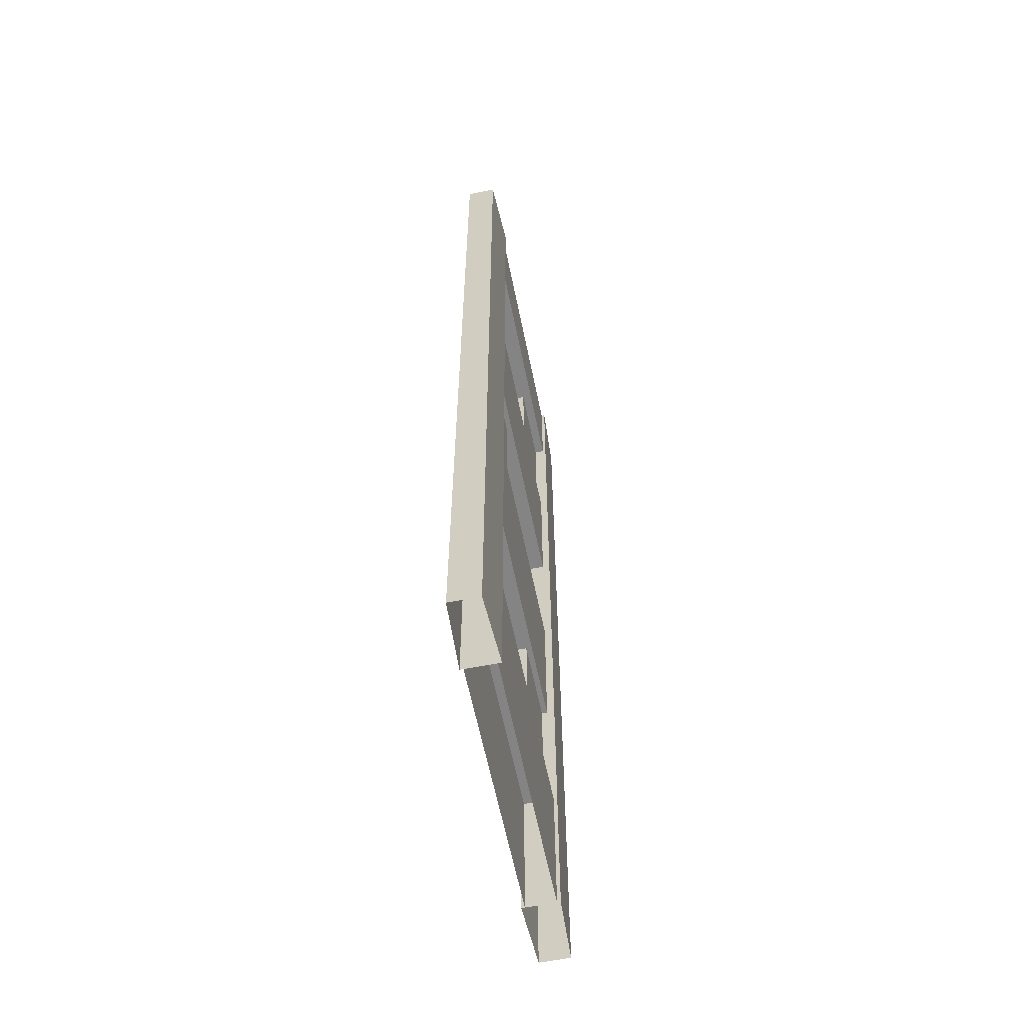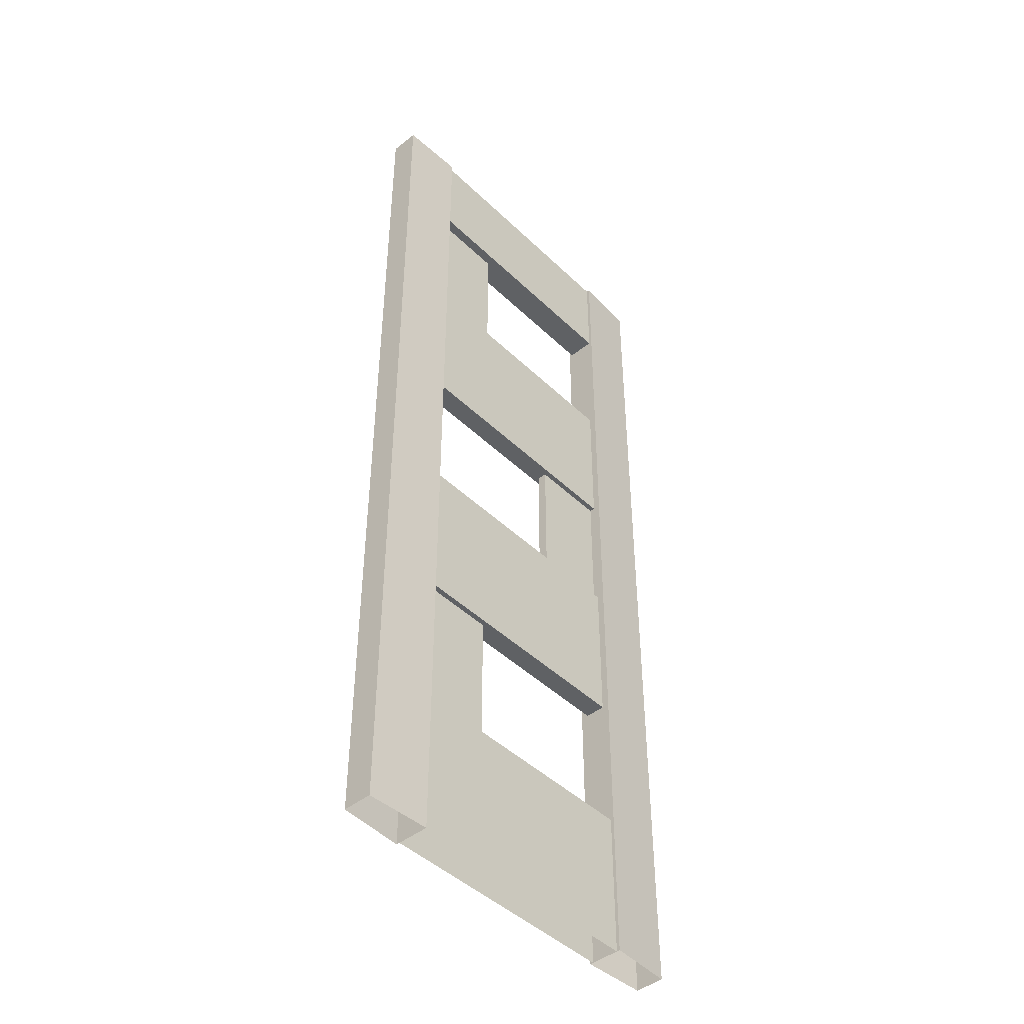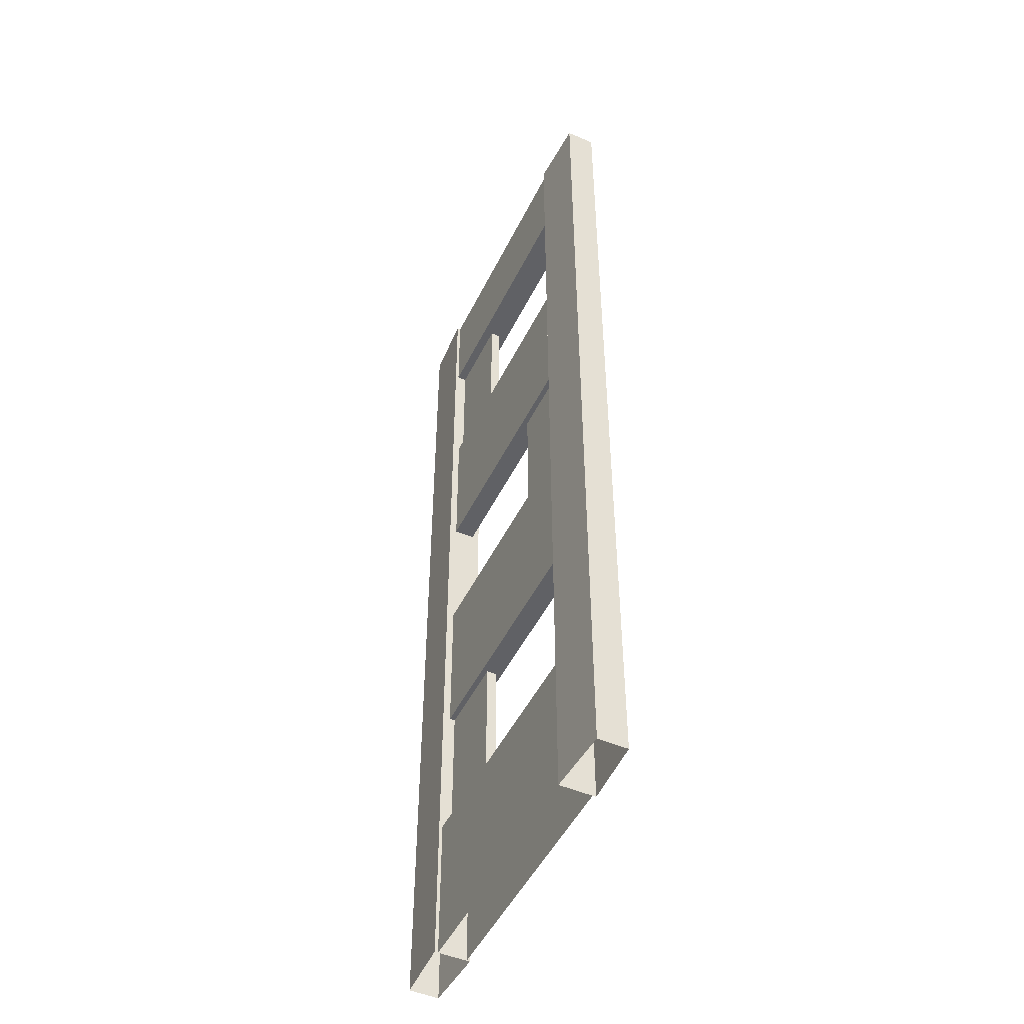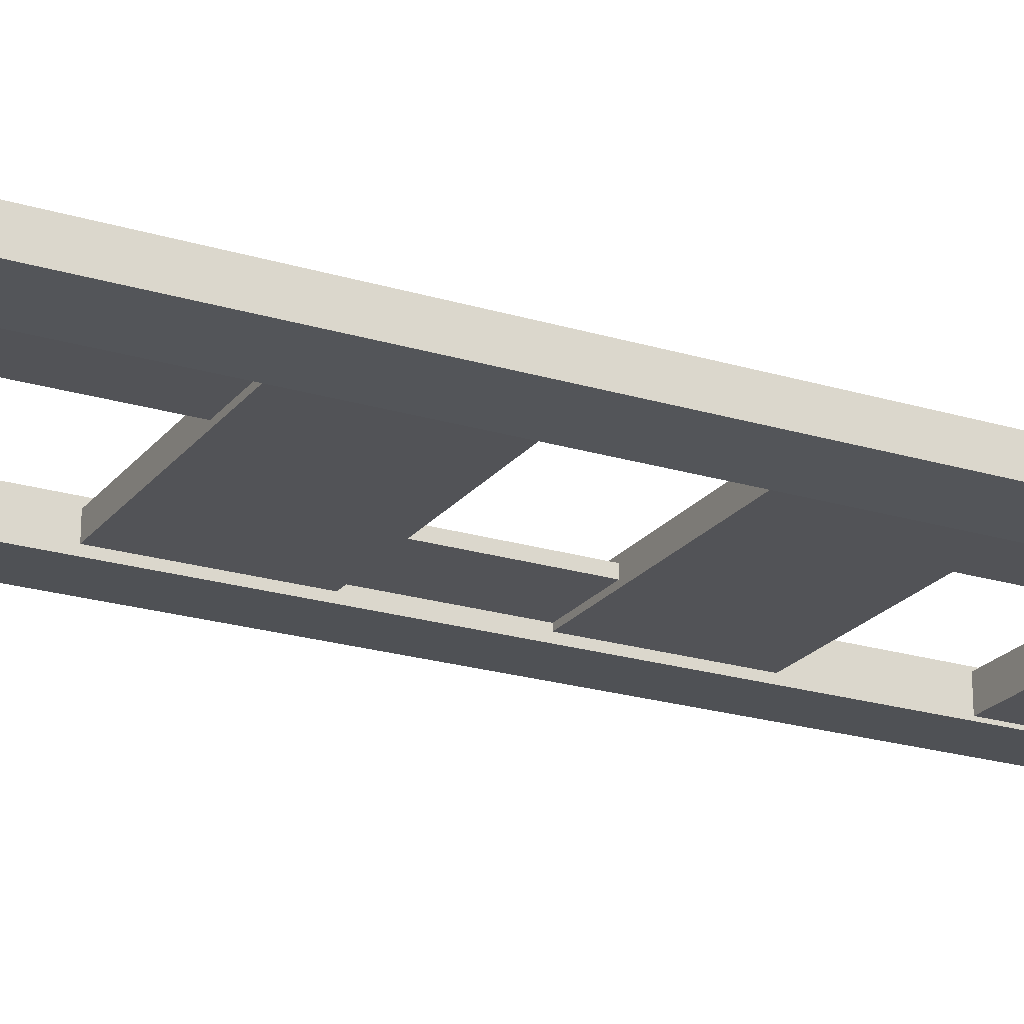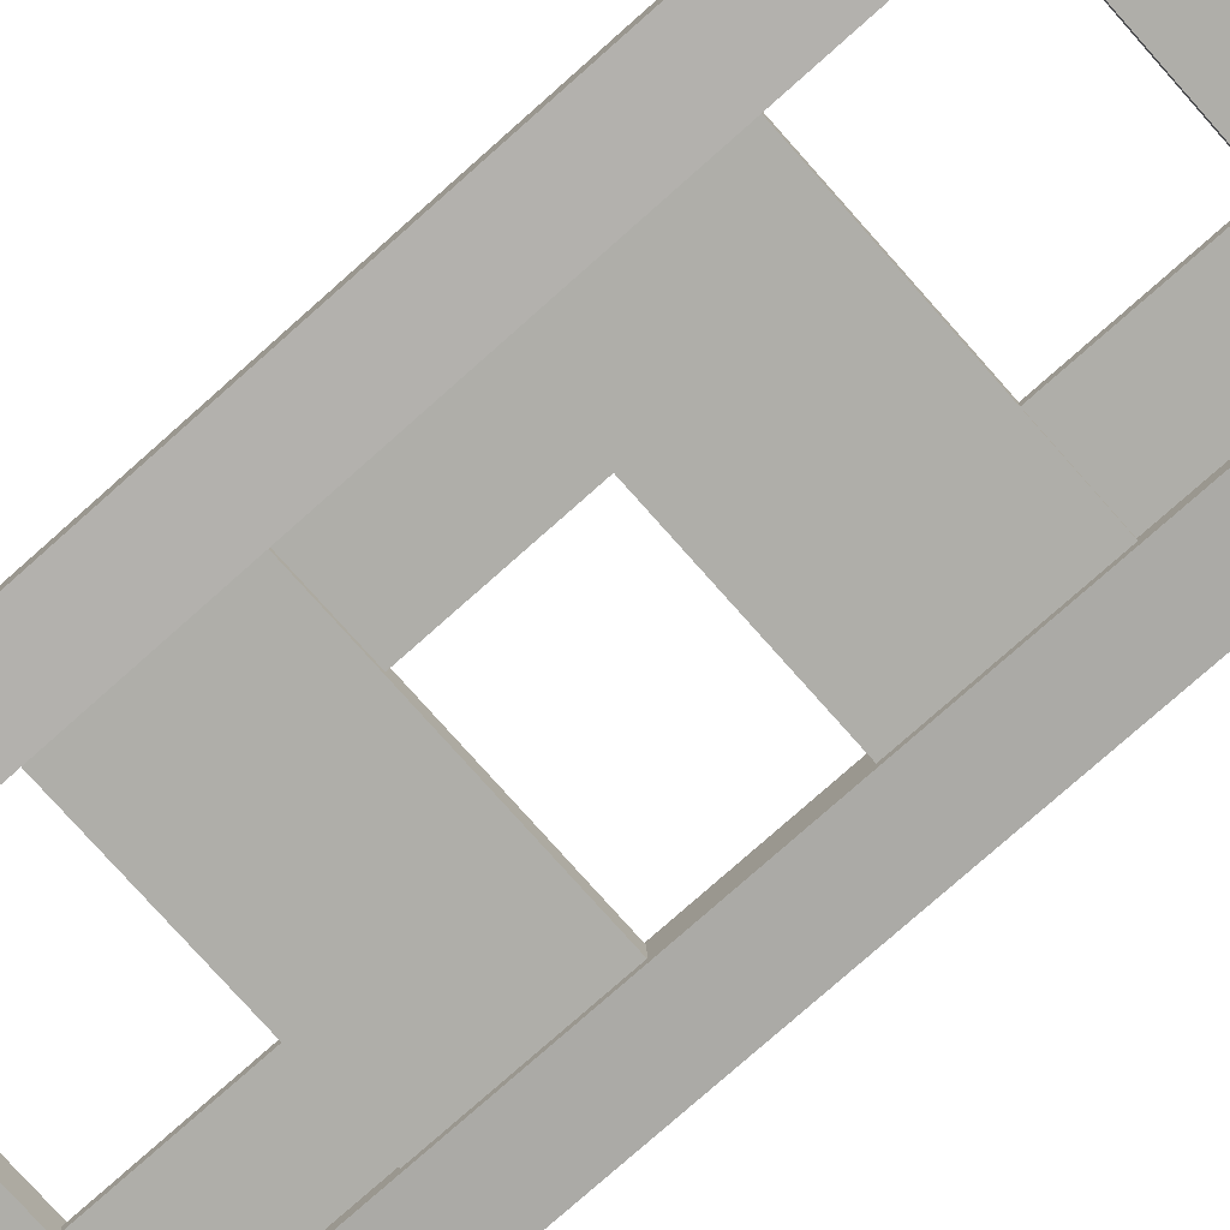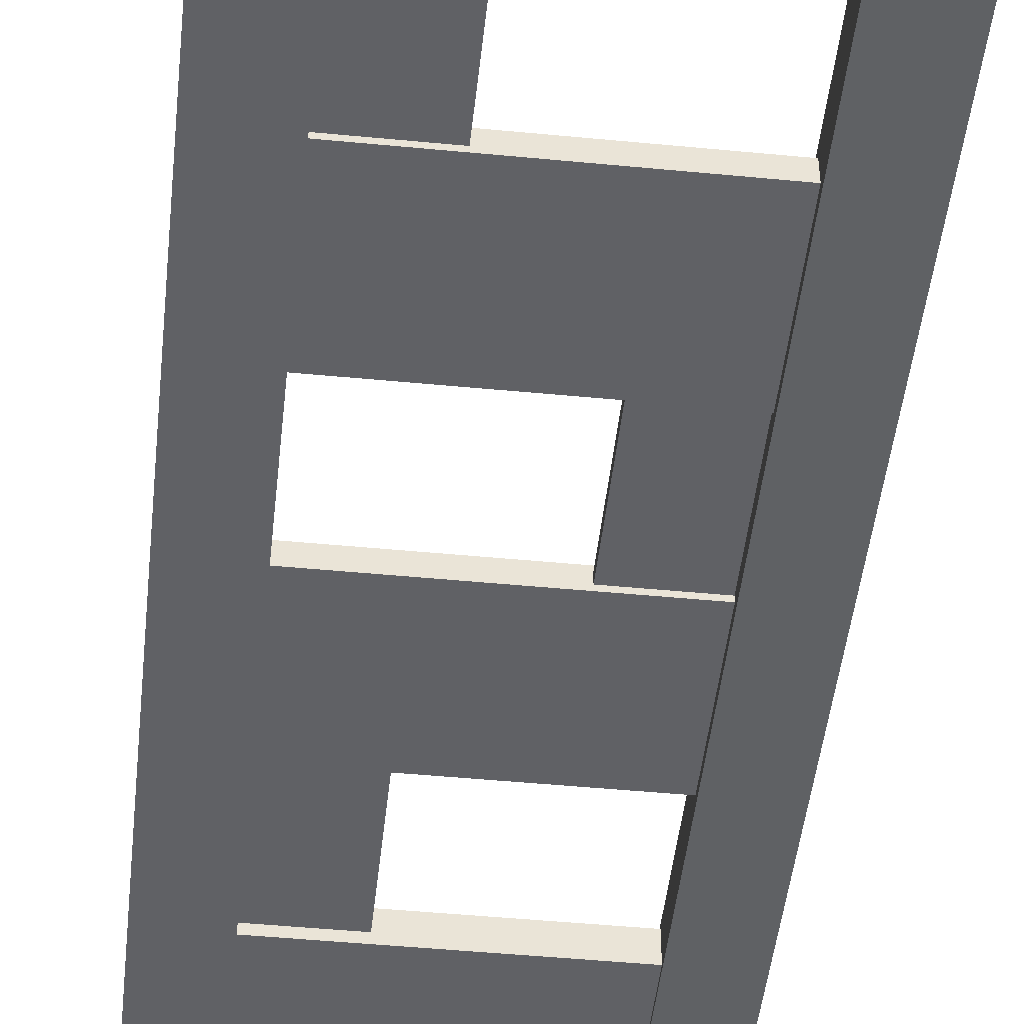
<metadata>
{"format":"obj","ext":"obj","renderer":"f3d","projection":"perspective","resolution":1024,"background":"white","views":[{"elev":-61.3,"azim":-78.5,"up":"+Y"},{"elev":-45.4,"azim":132.3,"up":"+Y"},{"elev":-49.1,"azim":-115.4,"up":"+Y"},{"elev":-22.3,"azim":62.2,"up":"+Z"},{"elev":-77.5,"azim":-48.4,"up":"+Z"},{"elev":-47.8,"azim":173.8,"up":"+Z"}]}
</metadata>
<code>
v -43.72 152.8 -4.413
v -43.72 100 -4.413
v 43.72 100 -4.413
v 43.72 152.8 -4.413
v -43.72 100 -11.45
v -43.72 152.8 -11.45
v 43.72 152.8 -11.45
v 43.72 100 -11.45
v -43.72 300 -3.016
v -43.72 335.7 -3.016
v 43.72 335.7 -3.016
v 43.72 300 -3.016
v -43.72 300 -12.85
v -43.72 335.7 -12.85
v 43.72 335.7 -12.85
v 43.72 300 -12.85
v -43.72 251.8 -4.413
v -43.72 200 -4.413
v -43.72 200 -11.45
v -43.72 251.8 -11.45
v 43.72 251.8 -11.45
v 43.72 200 -11.45
v 43.72 200 -4.413
v 43.72 251.8 -4.413
v -43.72 50.68 -3.016
v -43.72 0 -3.016
v 43.72 0 -3.016
v 43.72 50.68 -3.016
v -43.72 0 -12.85
v -43.72 50.68 -12.85
v 43.72 50.68 -12.85
v 43.72 0 -12.85
v -44.88 151.9 -6.232
v -17.01 151.9 -6.232
v -17.01 200.2 -6.232
v -44.88 200.2 -6.232
v -44.88 200.2 -9.631
v -17.01 200.2 -9.631
v -17.01 151.9 -9.631
v -44.88 151.9 -9.631
v 16.35 49.29 -6.232
v 44.21 49.29 -6.232
v 44.21 101.7 -6.232
v 16.35 101.7 -6.232
v 16.35 101.7 -9.631
v 44.21 101.7 -9.631
v 44.21 49.29 -9.631
v 16.35 49.29 -9.631
v 16.35 251.8 -6.232
v 44.21 251.8 -6.232
v 44.21 300 -6.232
v 16.35 300 -6.232
v 16.35 300 -9.631
v 44.21 300 -9.631
v 44.21 251.8 -9.631
v 16.35 251.8 -9.631
v -65.9 0 -2.879
v 65.9 0 -2.879
v -65.9 335.7 -2.879
v 65.9 335.7 -2.879
v -65.9 152.8 -2.879
v 65.9 152.8 -2.879
v -65.9 251.8 -2.879
v 65.9 251.8 -2.879
v -43.72 0 -1.859
v -43.72 152.8 -1.859
v -43.72 251.8 -1.859
v -43.72 335.7 -1.859
v 43.72 335.7 -1.859
v 43.72 251.8 -1.859
v 43.72 152.8 -1.859
v 43.72 0 -1.859
v -43.72 50.68 -1.859
v -65.9 50.68 -2.879
v 65.9 50.68 -2.879
v 43.72 50.68 -1.859
v -65.9 251.8 -12.98
v -43.72 251.8 -14
v -65.9 335.7 -12.98
v -43.72 335.7 -14
v 65.9 251.8 -12.98
v 43.72 251.8 -14
v 43.72 335.7 -14
v 65.9 335.7 -12.98
v -65.9 0 -12.98
v -65.9 50.68 -12.98
v -43.72 -0 -14
v -43.72 50.68 -14
v 43.72 -0 -14
v 65.9 0 -12.98
v 65.9 50.68 -12.98
v 43.72 50.68 -14
v -65.9 152.8 -12.98
v -43.72 152.8 -14
v 43.72 152.8 -14
v 65.9 152.8 -12.98
f 1 2 3 4
f 7 8 5 6
f 7 6 1 4
f 5 8 3 2
f 10 11 15 14
f 13 16 12 9
f 10 9 12 11
f 14 15 16 13
f 17 18 23 24
f 21 22 19 20
f 21 20 17 24
f 19 22 23 18
f 25 26 27 28
f 31 32 29 30
f 31 30 25 28
f 33 34 35 36
f 37 38 39 40
f 39 38 35 34
f 41 42 43 44
f 45 46 47 48
f 45 48 41 44
f 49 50 51 52
f 53 54 55 56
f 53 56 49 52
f 63 67 68 59
f 59 68 80 79
f 70 64 60 69
f 83 69 60 84
f 85 57 74 86
f 57 65 73 74
f 72 58 75 76
f 75 58 90 91
f 77 93 61 63
f 63 61 66 67
f 71 62 64 70
f 64 62 96 81
f 74 61 93 86
f 96 62 75 91
f 88 94 66 73
f 82 95 71 70
f 63 59 79 77
f 81 84 60 64
f 83 82 70 69
f 74 73 66 61
f 76 75 62 71
f 85 86 88 87
f 89 92 91 90
f 94 93 77 78
f 81 96 95 82
f 95 96 91 92
f 93 94 88 86
f 77 79 80 78
f 83 84 81 82
f 94 78 67 66
f 78 80 68 67
f 73 65 87 88
f 72 76 92 89
f 95 92 76 71

</code>
